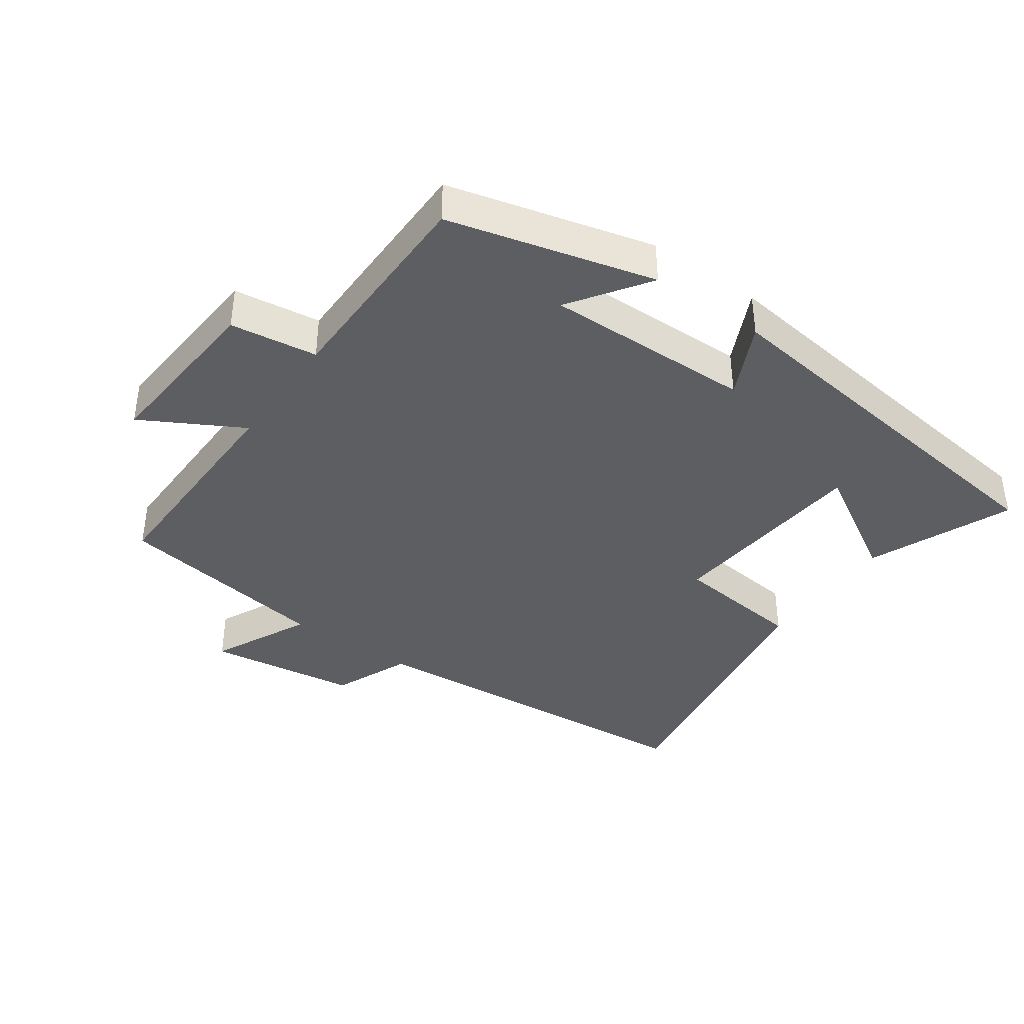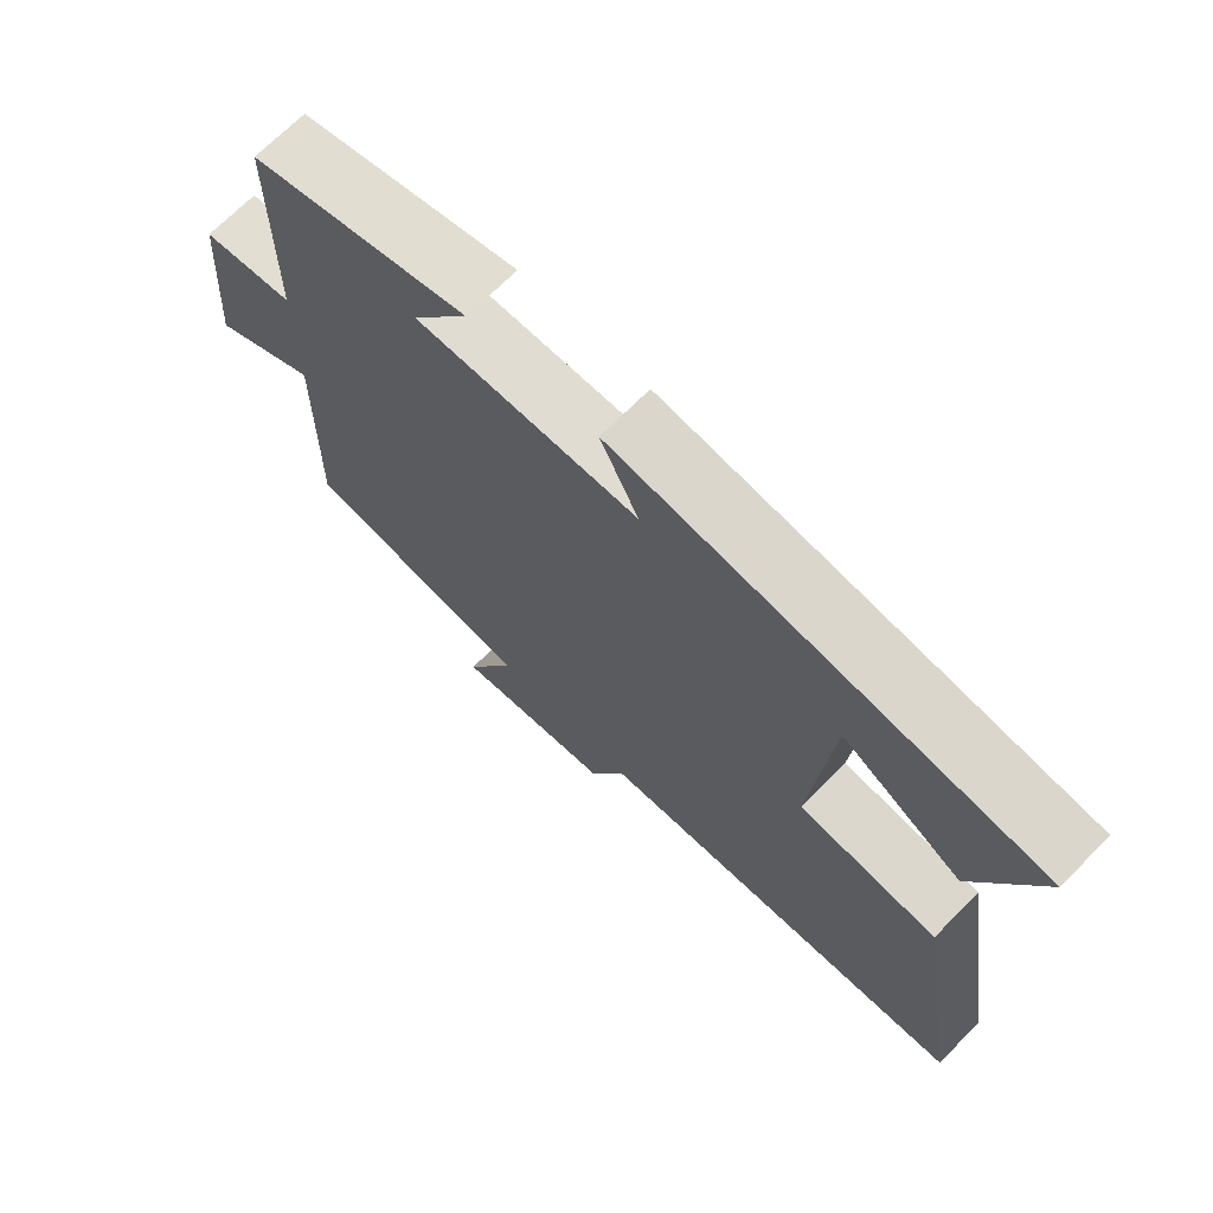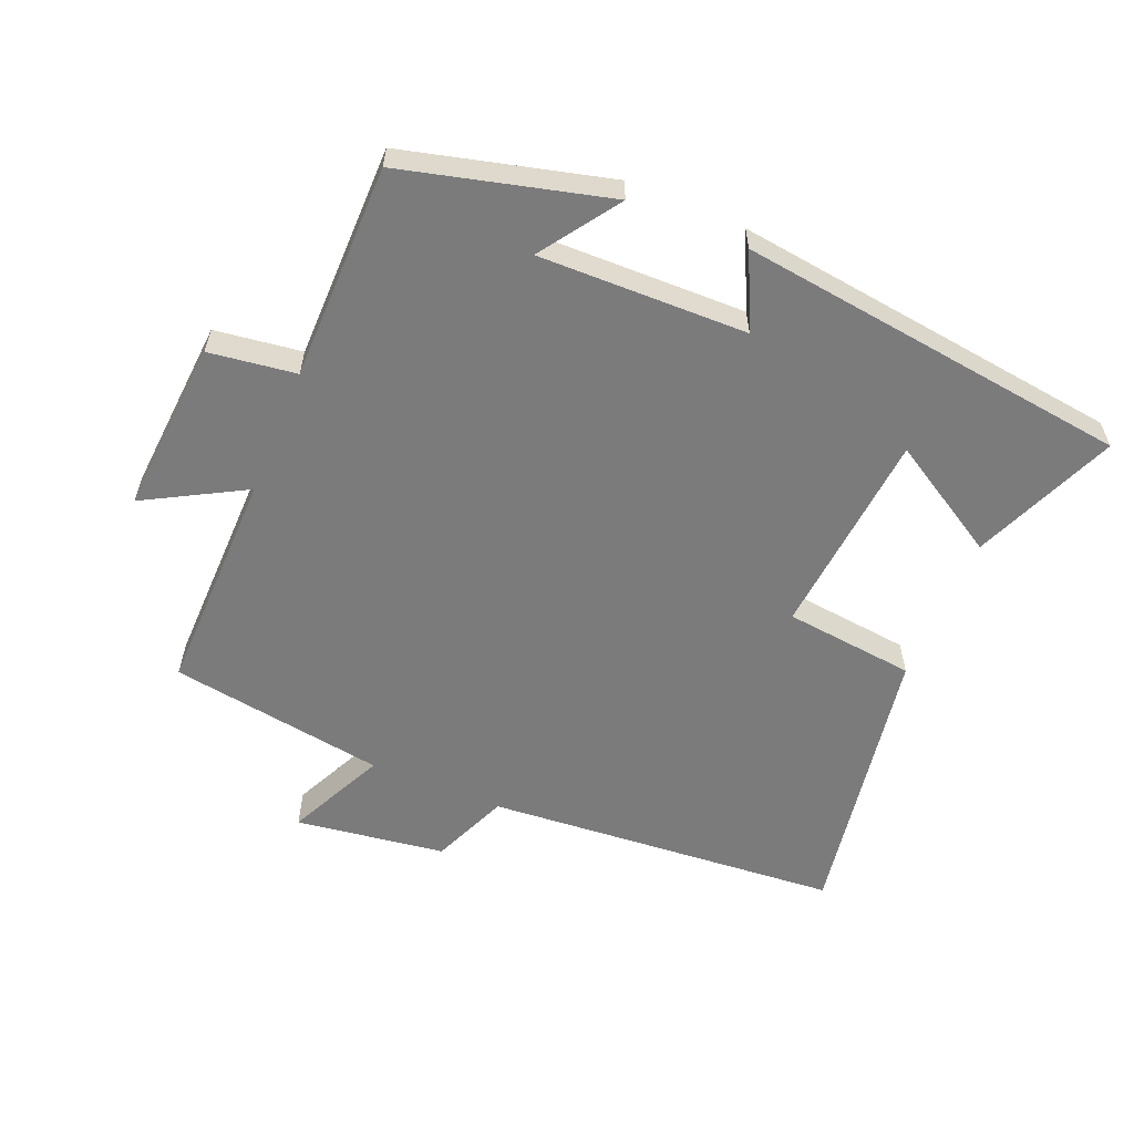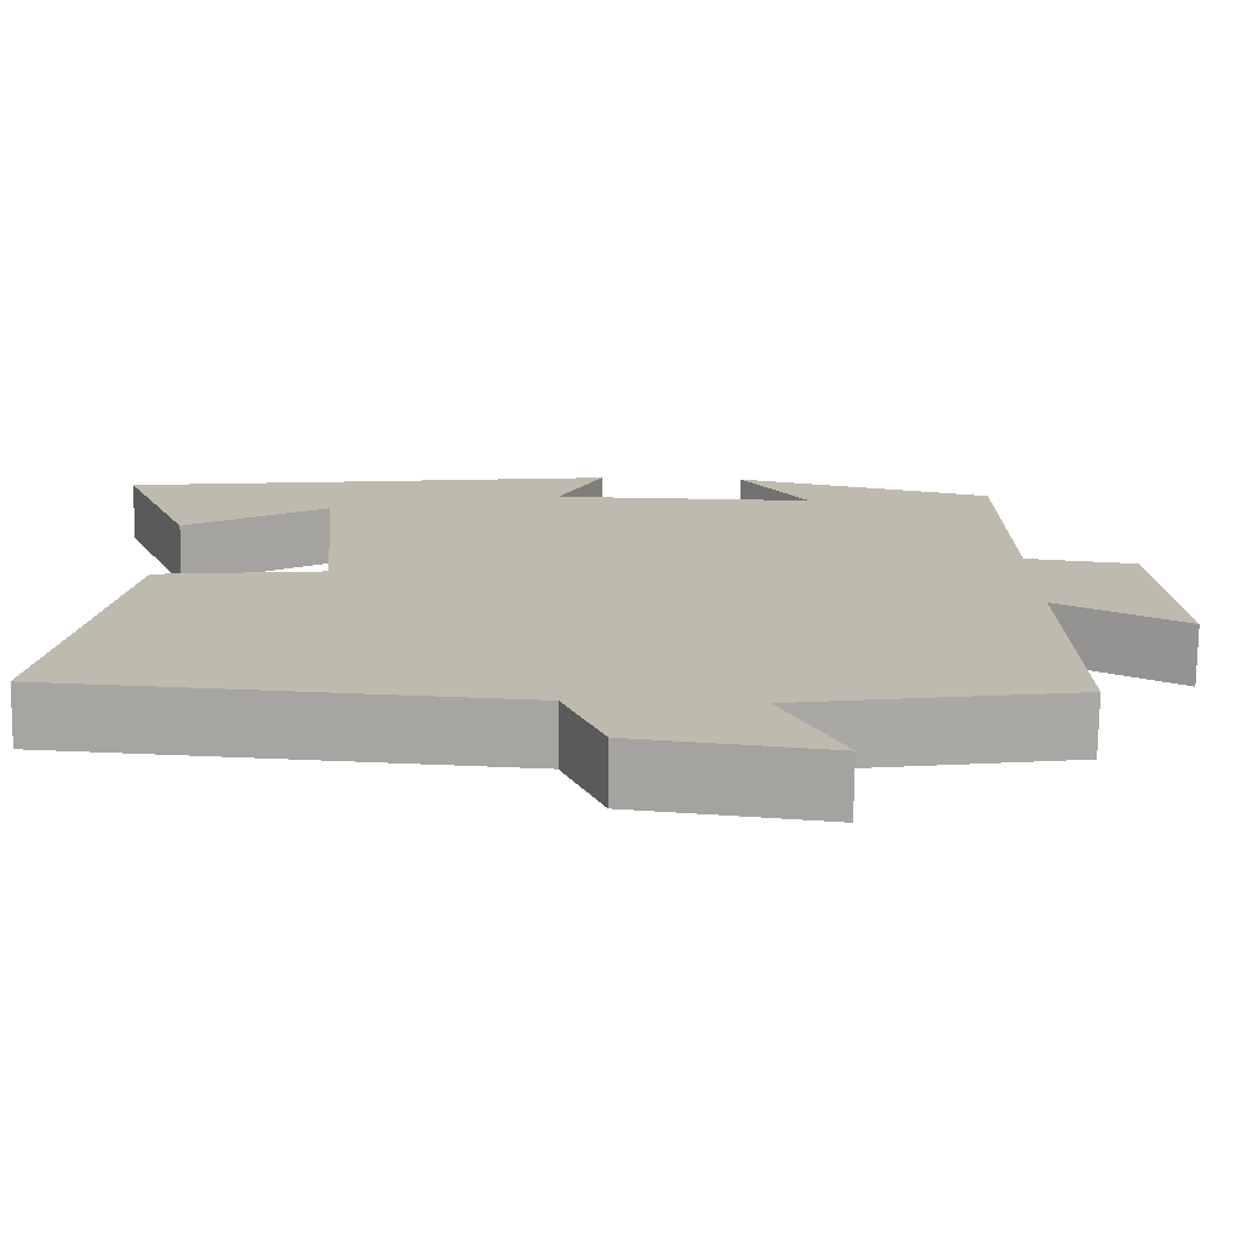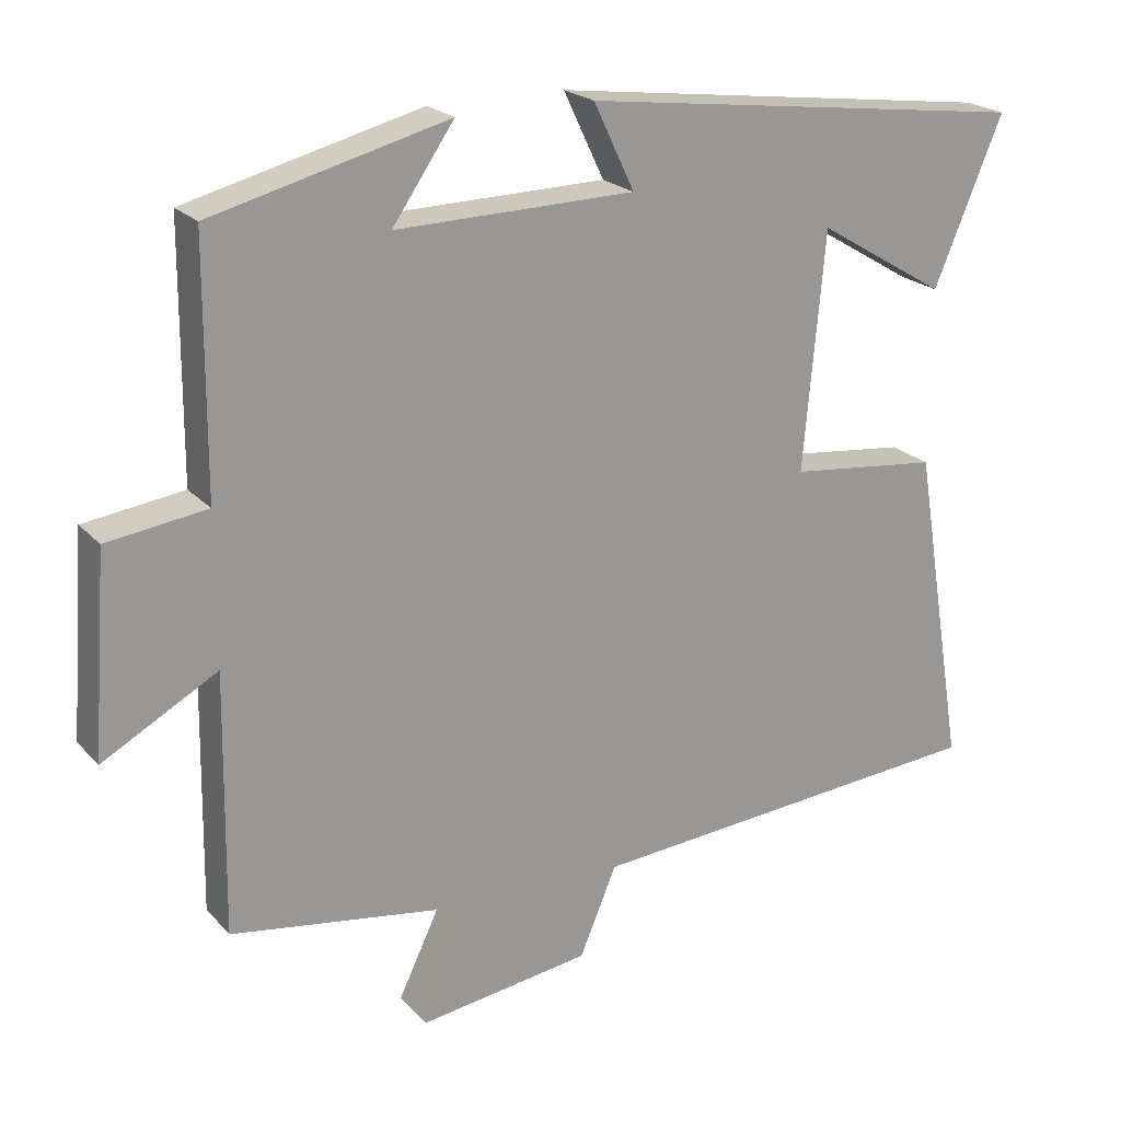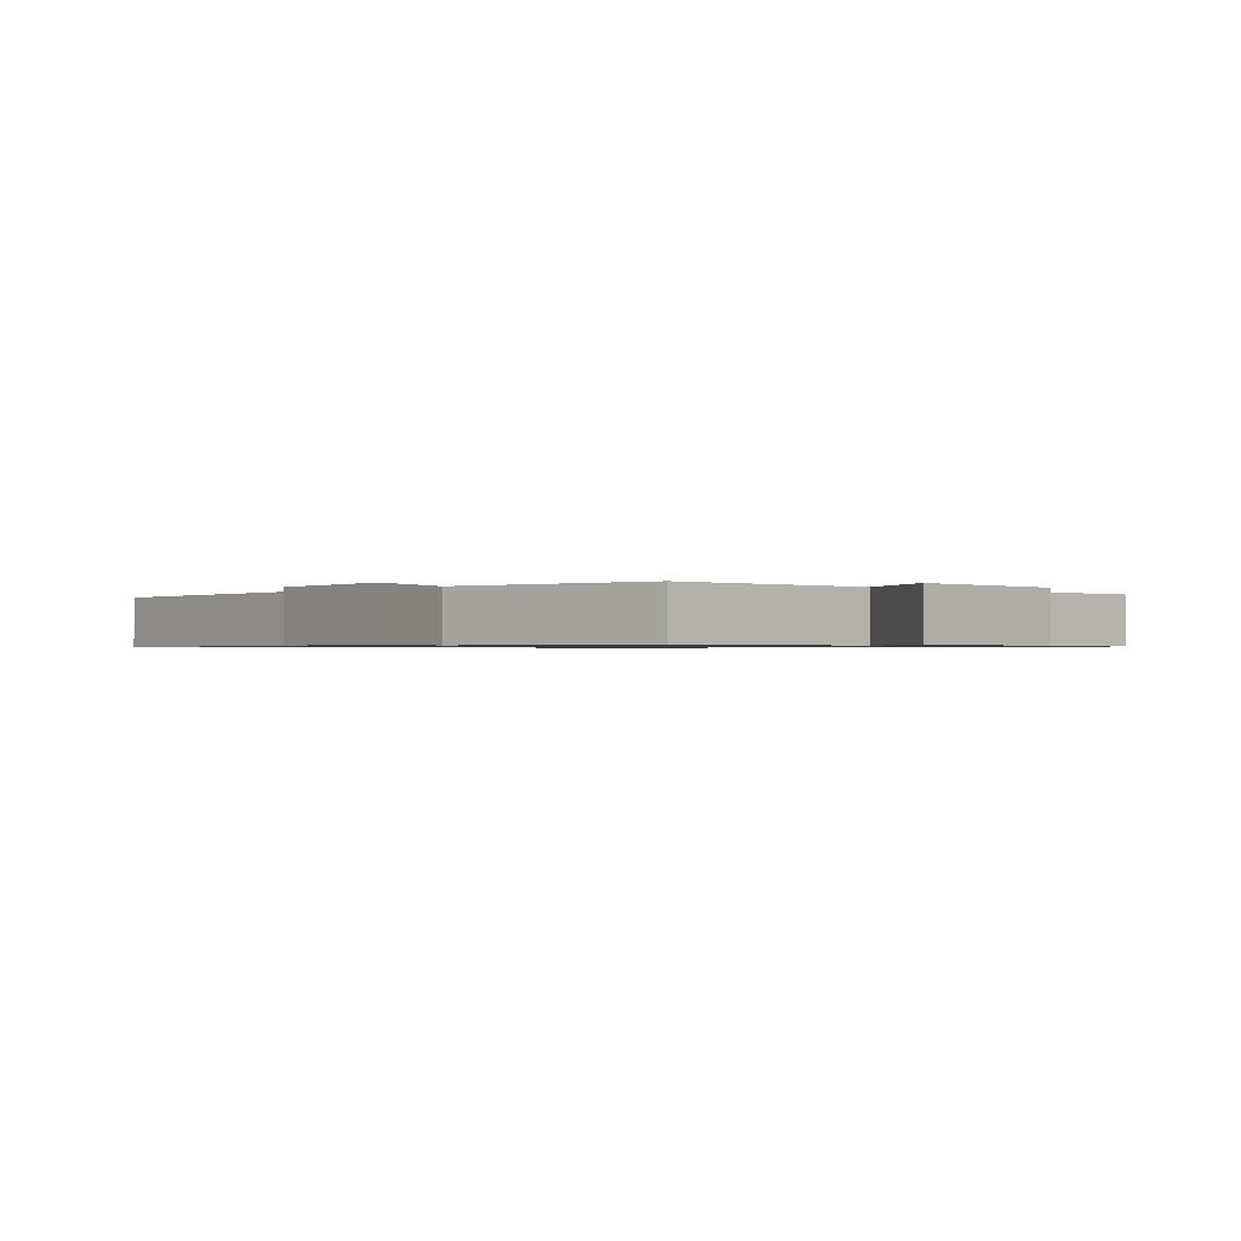
<metadata>
{"format":"obj","ext":"obj","renderer":"f3d","projection":"perspective","resolution":1024,"background":"white","views":[{"elev":-39.2,"azim":-35.3,"up":"+Y"},{"elev":69.6,"azim":44.6,"up":"+Z"},{"elev":-58.5,"azim":-22.6,"up":"+Y"},{"elev":-74.7,"azim":179.3,"up":"+Z"},{"elev":21.5,"azim":-29.7,"up":"+Z"},{"elev":-0.8,"azim":-133.2,"up":"+Y"}]}
</metadata>
<code>
v -0.505 0.07 -0.449
v -0.5 0.07 -0.106
v -0.652 0.07 -0.19
v -0.632 0.07 0.074
v -0.5 0.07 0.092
v -0.498 0.07 0.42
v -0.186 0.07 0.5
v -0.268 0.07 0.381
v 0.048 0.07 0.387
v -0.006 0.07 0.5
v 0.591 0.07 0.424
v 0.5 0.07 0.206
v 0.329 0.07 0.308
v 0.301 0.07 -0.006
v 0.5 0.07 -0.028
v 0.571 0.07 -0.457
v 0.03 0.07 -0.5
v -0.019 0.07 -0.617
v -0.247 0.07 -0.649
v -0.176 0.07 -0.5
v -0.505 0 -0.449
v -0.5 0 -0.106
v -0.652 0 -0.19
v -0.632 0 0.074
v -0.5 0 0.092
v -0.498 0 0.42
v -0.186 0 0.5
v -0.268 0 0.381
v 0.048 0 0.387
v -0.006 0 0.5
v 0.591 0 0.424
v 0.5 0 0.206
v 0.329 0 0.308
v 0.301 0 -0.006
v 0.5 0 -0.028
v 0.571 0 -0.457
v 0.03 0 -0.5
v -0.019 0 -0.617
v -0.247 0 -0.649
v -0.176 0 -0.5
f 17 18 19 20
f 20 1 2
f 17 20 2
f 16 17 2
f 15 16 2
f 14 15 2
f 13 14 2
f 11 12 13
f 9 10 11 13
f 8 9 13 2
f 5 6 7 8
f 5 8 2 3
f 3 4 5
f 40 39 38 37
f 22 21 40
f 22 40 37
f 22 37 36
f 22 36 35
f 22 35 34
f 22 34 33
f 33 32 31
f 33 31 30 29
f 22 33 29 28
f 28 27 26 25
f 23 22 28 25
f 25 24 23
f 1 21 22 2
f 2 22 23 3
f 3 23 24 4
f 4 24 25 5
f 5 25 26 6
f 6 26 27 7
f 7 27 28 8
f 8 28 29 9
f 9 29 30 10
f 10 30 31 11
f 11 31 32 12
f 12 32 33 13
f 13 33 34 14
f 14 34 35 15
f 15 35 36 16
f 16 36 37 17
f 17 37 38 18
f 18 38 39 19
f 19 39 40 20
f 20 40 21 1

</code>
